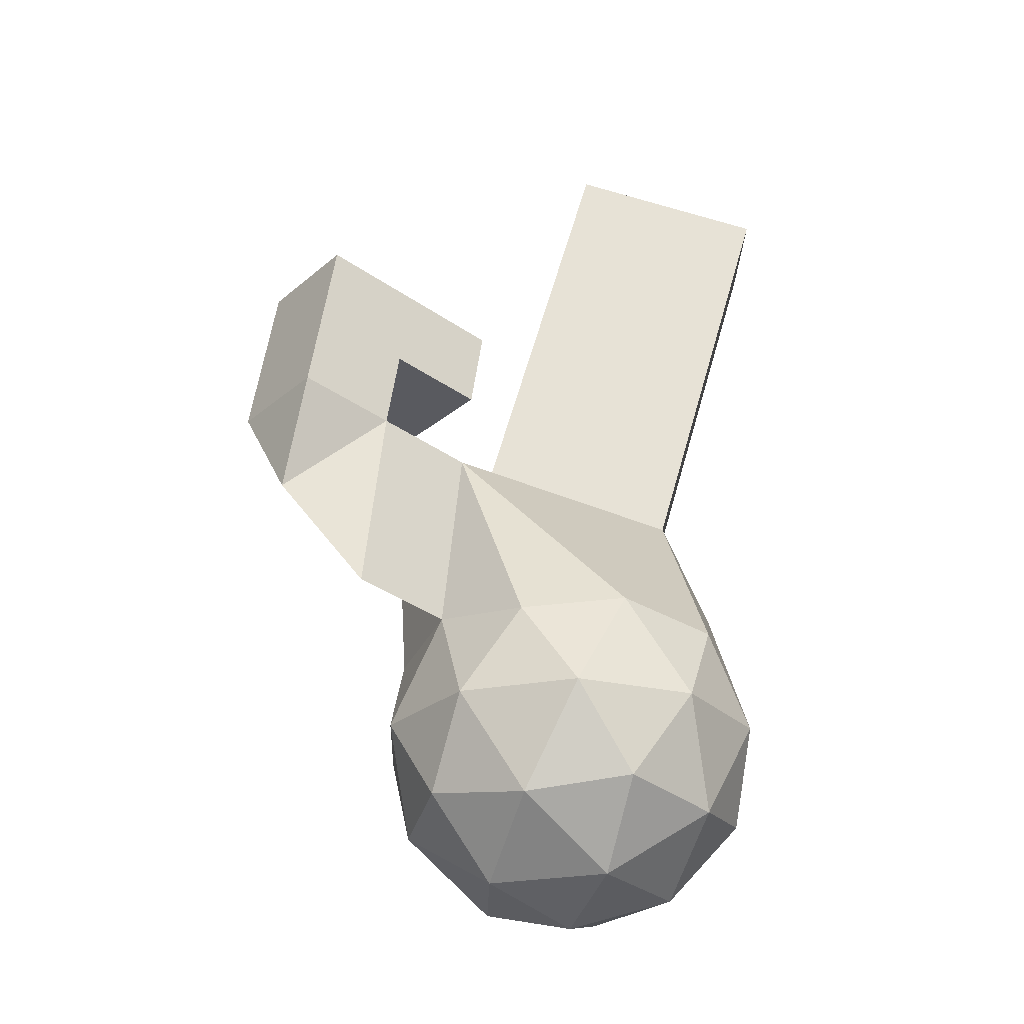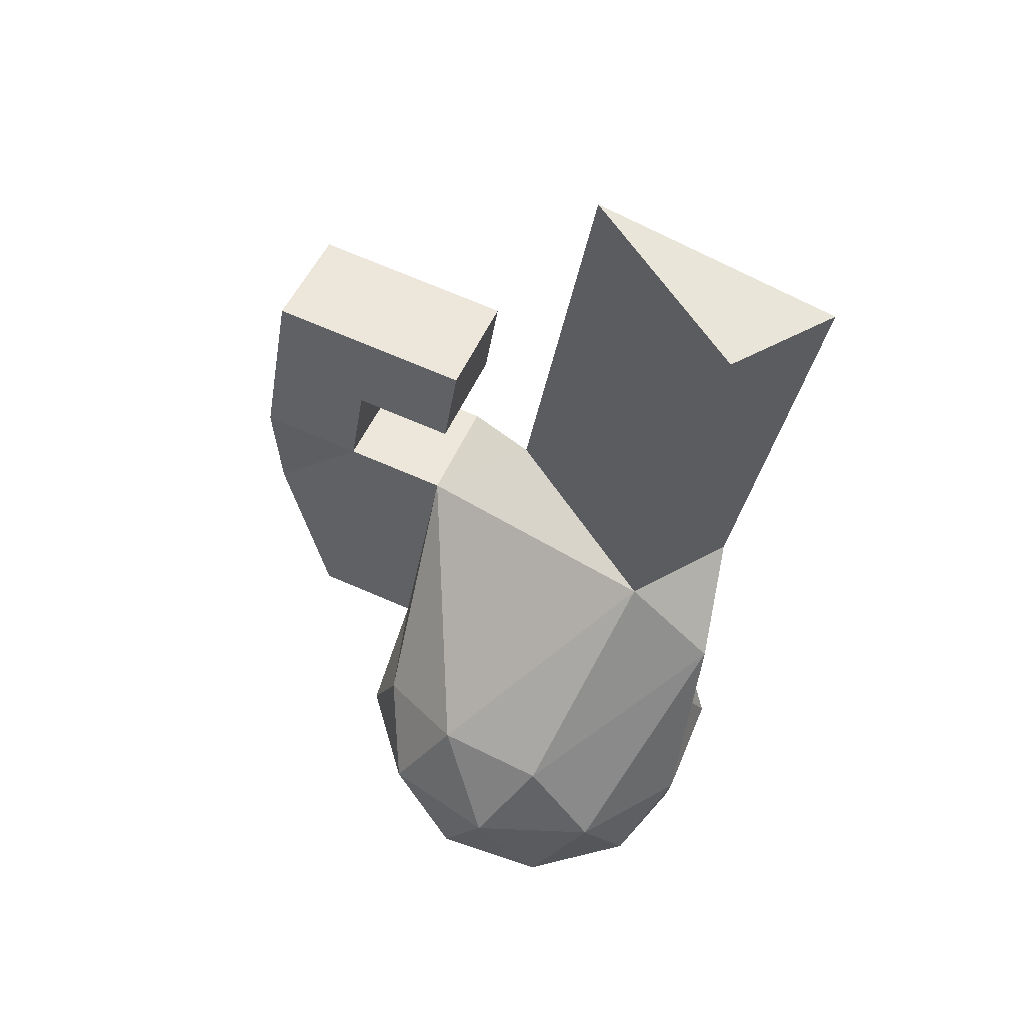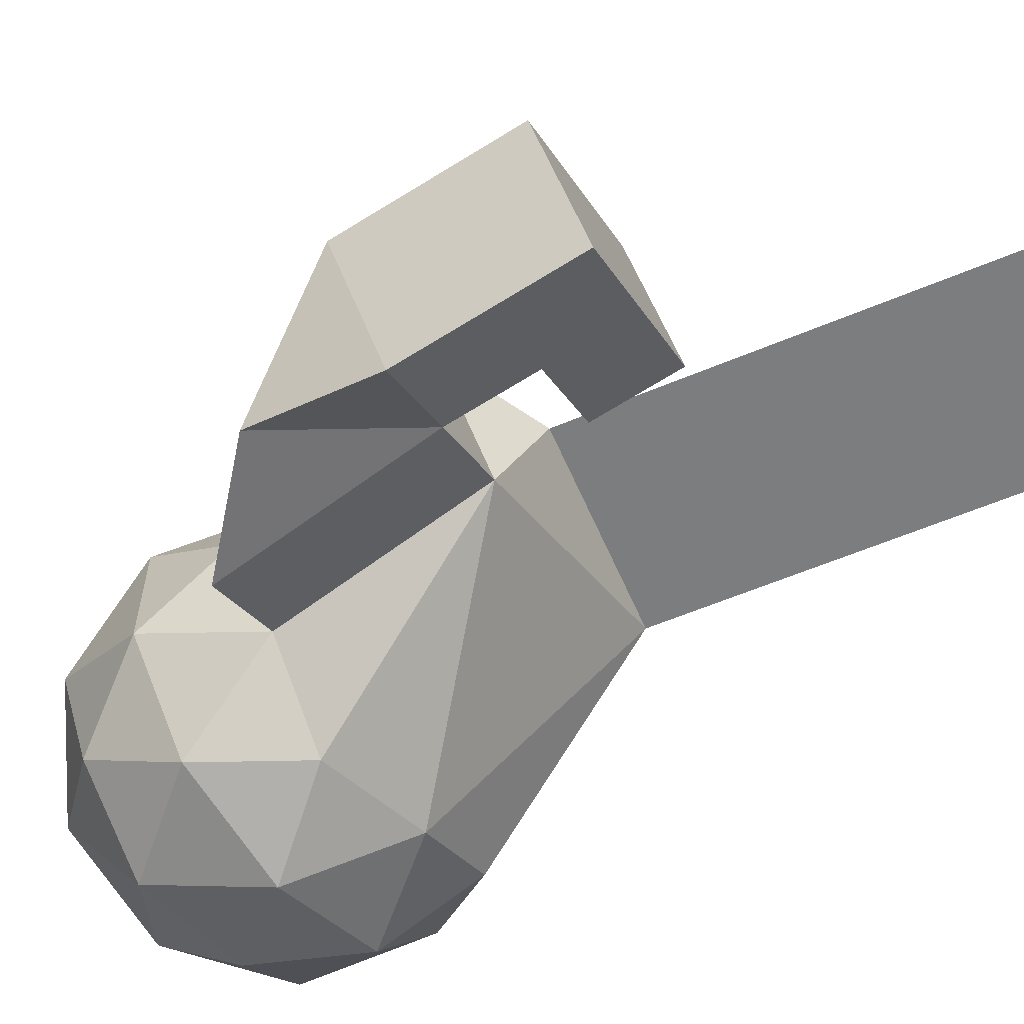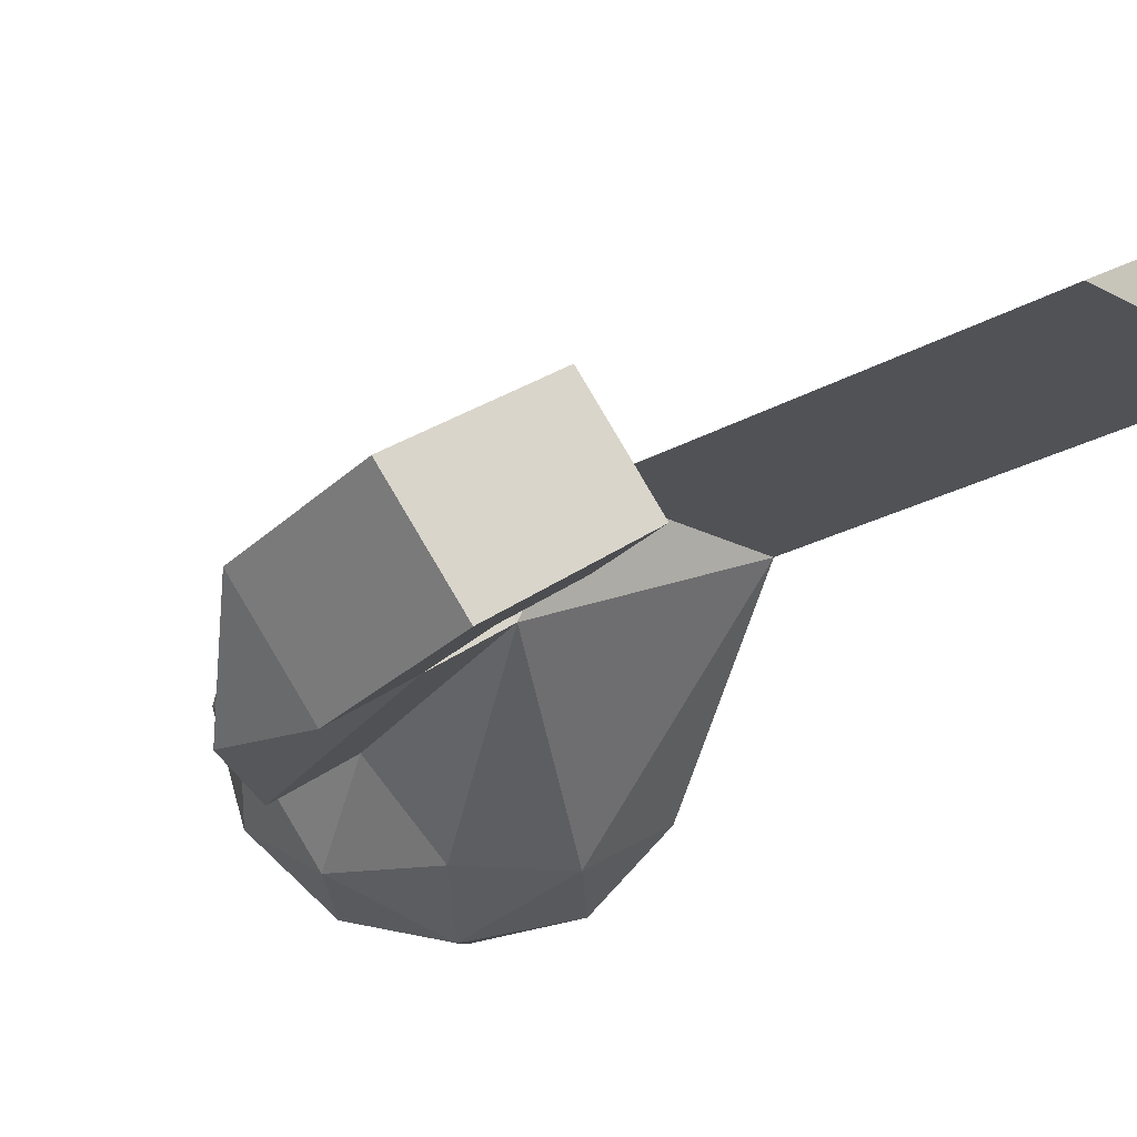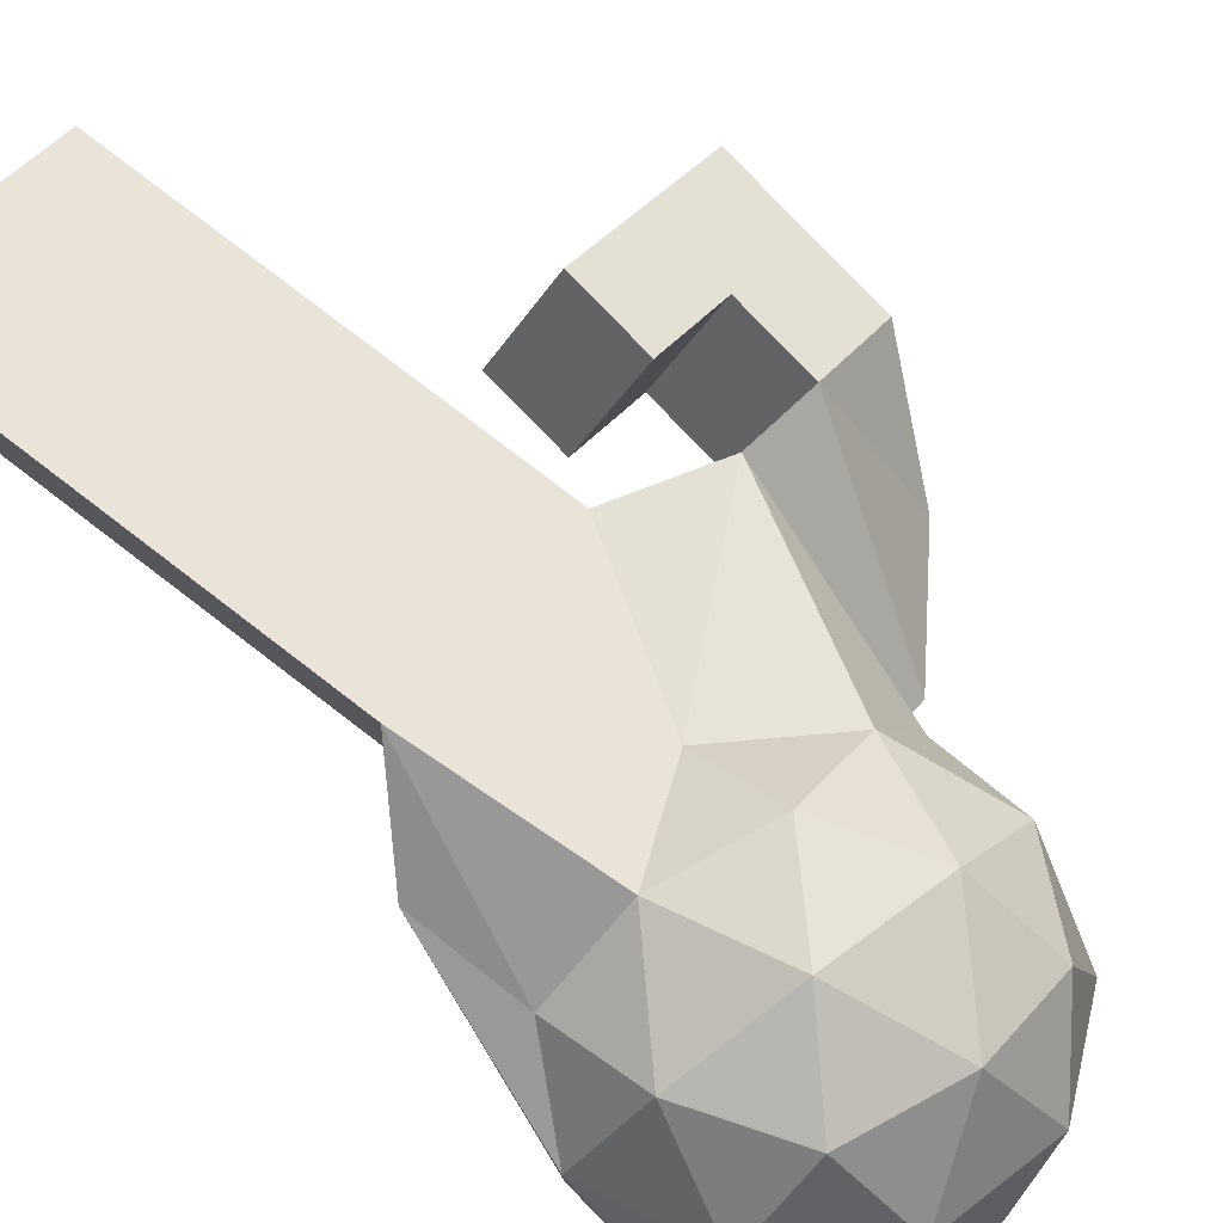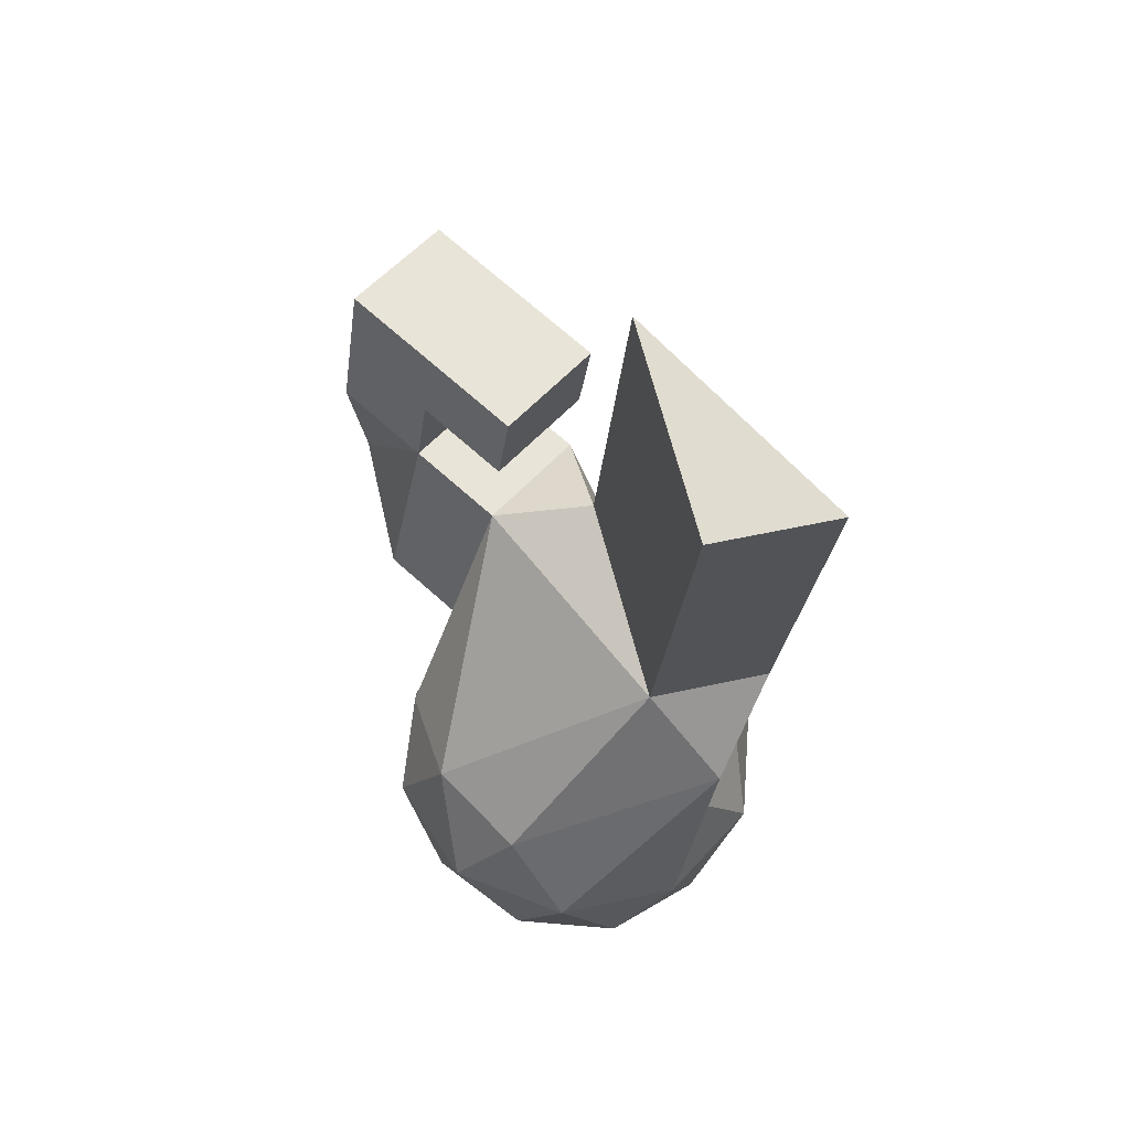
<metadata>
{"format":"obj","ext":"obj","renderer":"f3d","projection":"perspective","resolution":1024,"background":"white","views":[{"elev":-26.5,"azim":178.4,"up":"+Y"},{"elev":45.9,"azim":-123.1,"up":"+Y"},{"elev":-61.3,"azim":128.9,"up":"+Z"},{"elev":-23.0,"azim":150.5,"up":"+Z"},{"elev":78.7,"azim":-36.7,"up":"+Z"},{"elev":54.9,"azim":-103.1,"up":"+Y"}]}
</metadata>
<code>
o Icosphere
v 0 -1 -0
v 0.7236 -0.4472 0.5257
v -0.2764 -0.4472 0.8506
v -0.8944 -0.4472 -0
v -0.2764 -0.4472 -0.8506
v 0.7236 -0.4472 -0.5257
v 0.2764 0.4472 0.8506
v -0.7236 0.4472 0.5257
v -0.7236 0.4472 -0.5257
v 0.2764 0.4472 -0.8506
v 0.8944 0.4472 0
v 0.4283 1.714 0.18
v -0.1625 -0.8507 0.5
v 0.4253 -0.8507 0.309
v 0.2629 -0.5257 0.809
v 0.8506 -0.5257 -0
v 0.4253 -0.8507 -0.309
v -0.5257 -0.8507 -0
v -0.6882 -0.5257 0.5
v -0.1625 -0.8507 -0.5
v -0.6882 -0.5257 -0.5
v 0.2629 -0.5257 -0.809
v 0.9511 -0 0.309
v 0.9511 0 -0.309
v 0 -0 1
v 0.5878 -0 0.809
v -0.9511 -0 0.309
v -0.5878 -0 0.809
v -0.5878 0 -0.809
v -0.9511 0 -0.309
v 0.5878 0 -0.809
v 0 0 -1
v 0.6882 0.5257 0.5
v -0.2629 0.5257 0.809
v -0.8681 0.9732 0.5366
v -0.2629 0.5257 -0.809
v 0.6882 0.5257 -0.5
v 0.1625 0.8507 0.5
v 0.954 1.565 0.18
v -0.5836 1.427 0.8456
v -0.5836 1.427 0.2276
v 0.5907 1.565 -0.32
v -0.1753 3.836 0.18
v -1.187 3.548 0.8456
v -1.187 3.548 0.2276
v 1.54 1.145 -0.8312
v 1.79 1.749 -0.4274
v 1.427 1.749 -0.9274
v 1.009 1.657 -0.6237
v 1.106 0.6175 -0.8037
v 1.372 1.657 -0.1237
v 1.668 2.595 -0.339
v 1.305 2.595 -0.839
v 0.887 2.503 -0.5353
v 1.25 2.503 -0.03527
v 1.311 2.08 -0.07948
v 0.9479 2.08 -0.5795
v 1.366 2.172 -0.8832
v 1.729 2.172 -0.3832
v 0.4814 2.414 -0.2406
v 0.8447 2.414 0.2594
v 0.9056 1.991 0.2152
v 0.5423 1.991 -0.2848
f 1 14 13
f 2 14 16
f 1 13 18
f 1 18 20
f 1 20 17
f 2 16 23
f 3 15 25
f 4 19 27
f 5 21 29
f 6 22 31
f 2 23 26
f 3 25 28
f 4 27 30
f 5 29 32
f 6 31 24
f 7 33 38
f 8 34 40
f 9 35 41
f 10 36 42
f 11 37 39
f 39 42 12
f 49 46 50
f 37 10 42
f 42 41 12
f 42 36 41
f 36 9 41
f 40 45 41
f 41 35 40
f 35 8 40
f 40 38 12
f 40 34 38
f 34 7 38
f 38 39 12
f 38 33 39
f 33 11 39
f 24 37 11
f 24 31 37
f 31 10 37
f 32 36 10
f 32 29 36
f 29 9 36
f 30 35 9
f 30 27 35
f 27 8 35
f 28 34 8
f 28 25 34
f 25 7 34
f 26 33 7
f 26 23 33
f 23 11 33
f 31 32 10
f 31 22 32
f 22 5 32
f 29 30 9
f 29 21 30
f 21 4 30
f 27 28 8
f 27 19 28
f 19 3 28
f 25 26 7
f 25 15 26
f 15 2 26
f 23 24 11
f 23 16 24
f 16 6 24
f 17 22 6
f 17 20 22
f 20 5 22
f 20 21 5
f 20 18 21
f 18 4 21
f 18 19 4
f 18 13 19
f 13 3 19
f 16 17 6
f 16 14 17
f 14 1 17
f 13 15 3
f 13 14 15
f 14 2 15
f 45 44 43
f 41 43 12
f 12 44 40
f 47 46 48
f 51 46 47
f 55 62 56
f 42 51 49
f 37 51 39
f 42 50 37
f 55 53 54
f 57 53 58
f 59 55 56
f 58 52 59
f 47 58 59
f 47 56 51
f 49 58 48
f 51 57 49
f 63 61 60
f 56 63 57
f 57 60 54
f 55 60 61
f 49 48 46
f 40 44 45
f 41 45 43
f 12 43 44
f 51 50 46
f 55 61 62
f 42 39 51
f 37 50 51
f 42 49 50
f 55 52 53
f 57 54 53
f 59 52 55
f 58 53 52
f 47 48 58
f 47 59 56
f 49 57 58
f 51 56 57
f 63 62 61
f 56 62 63
f 57 63 60
f 55 54 60

</code>
